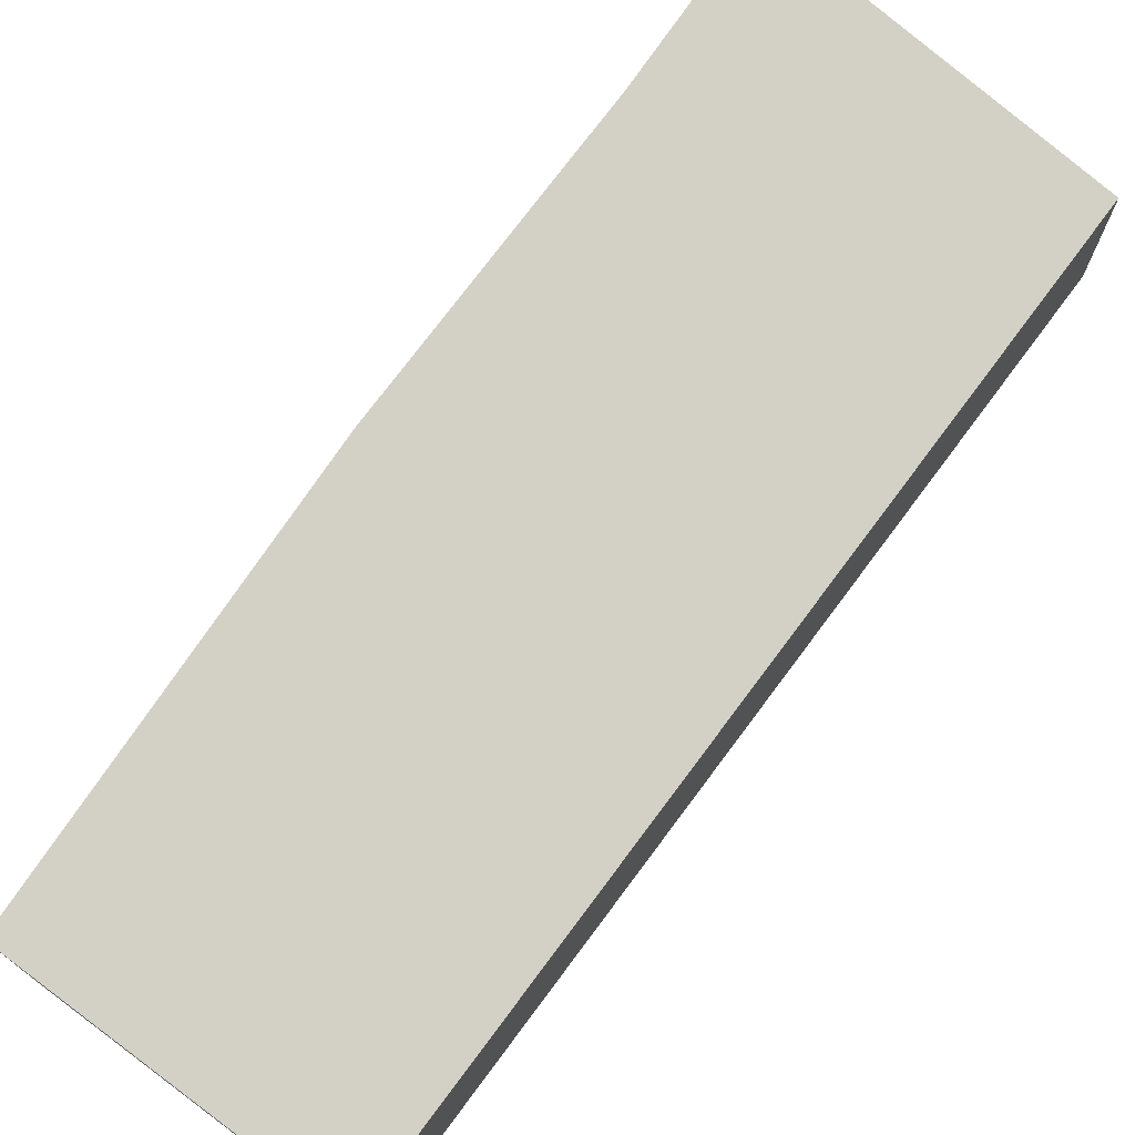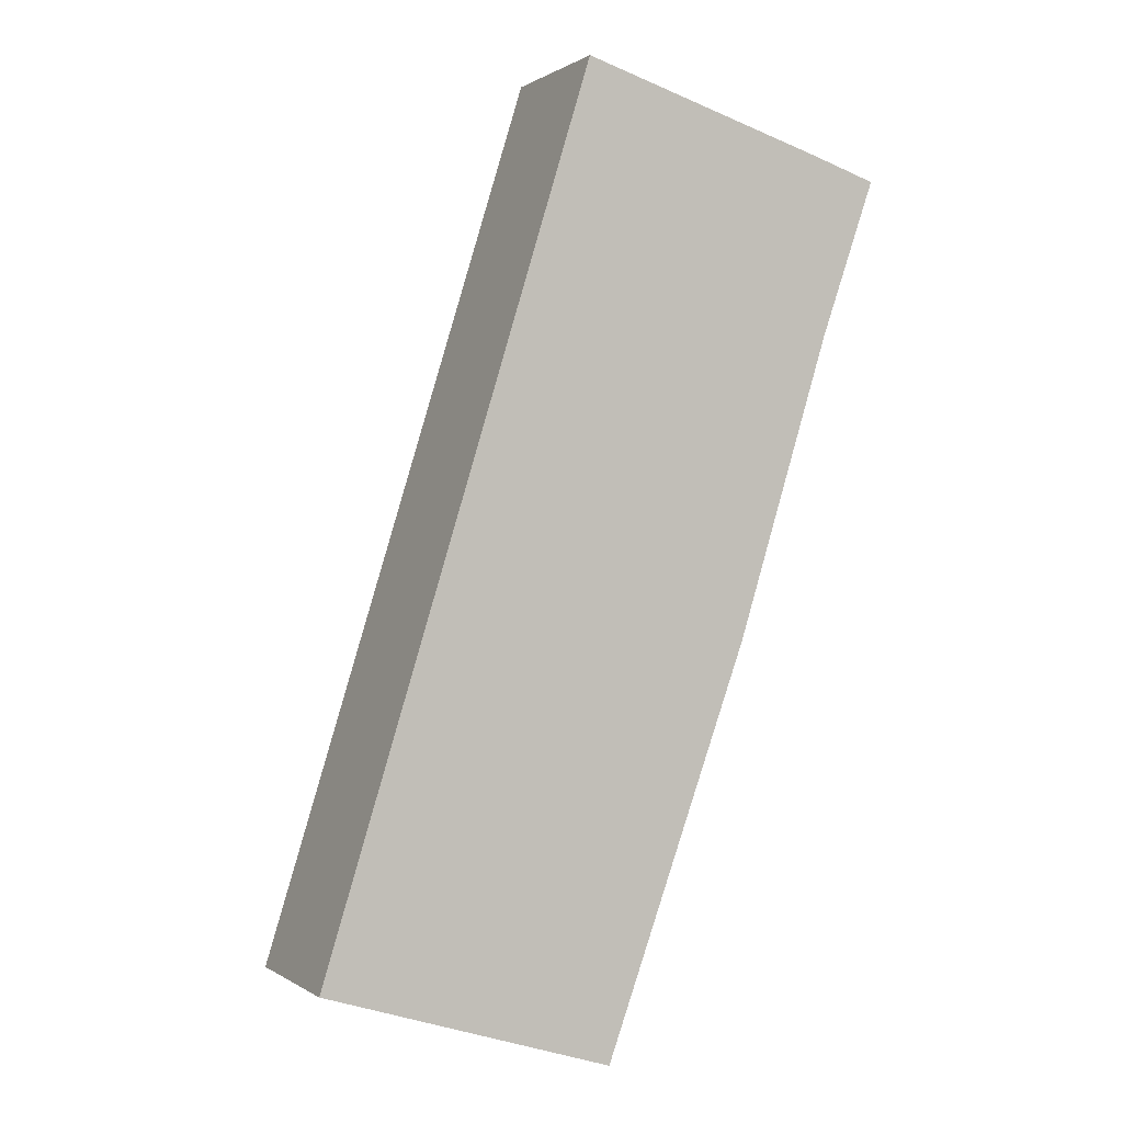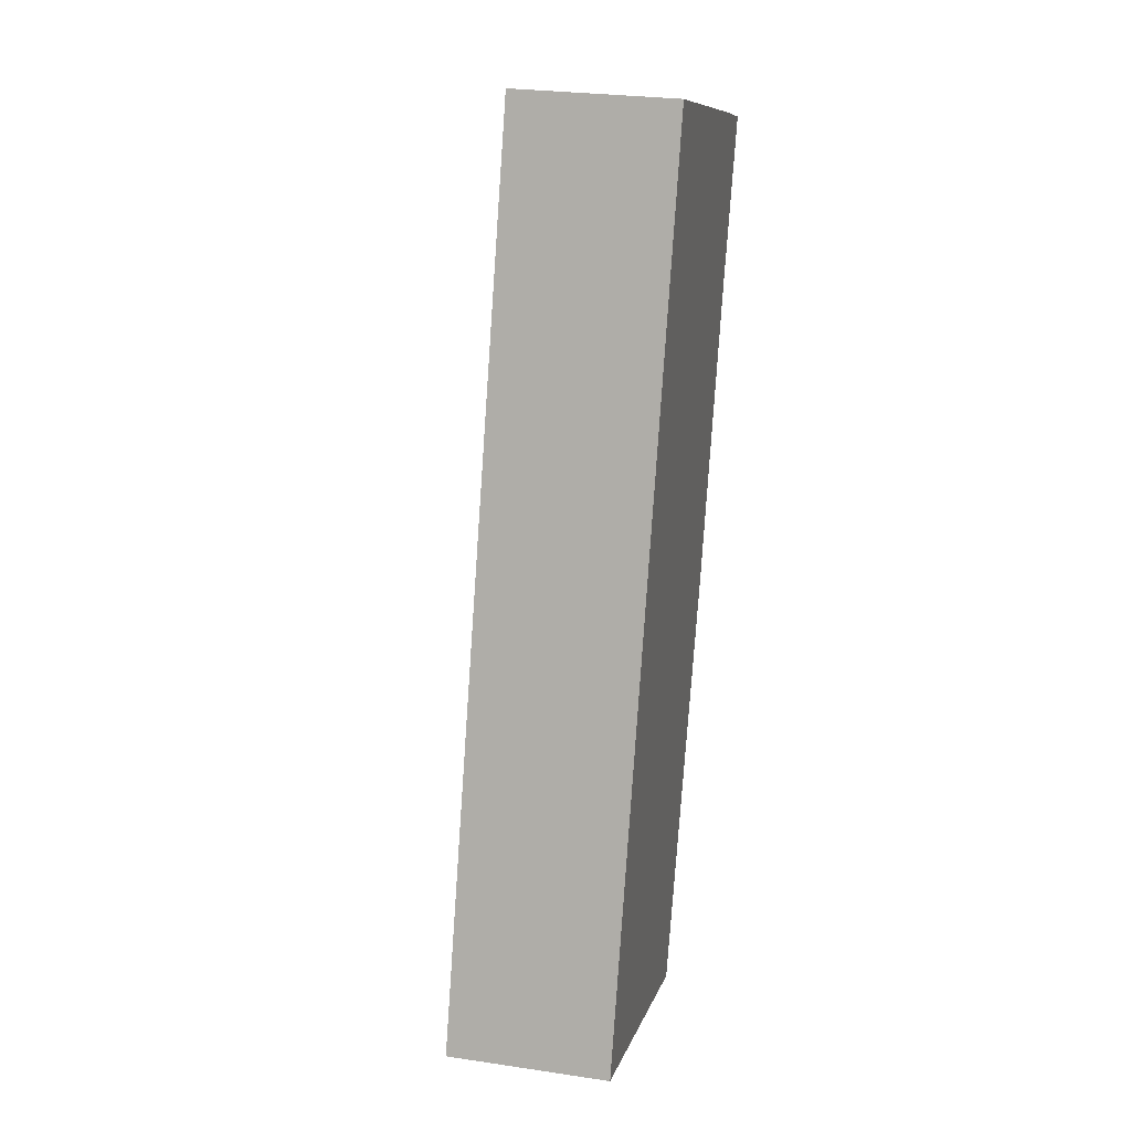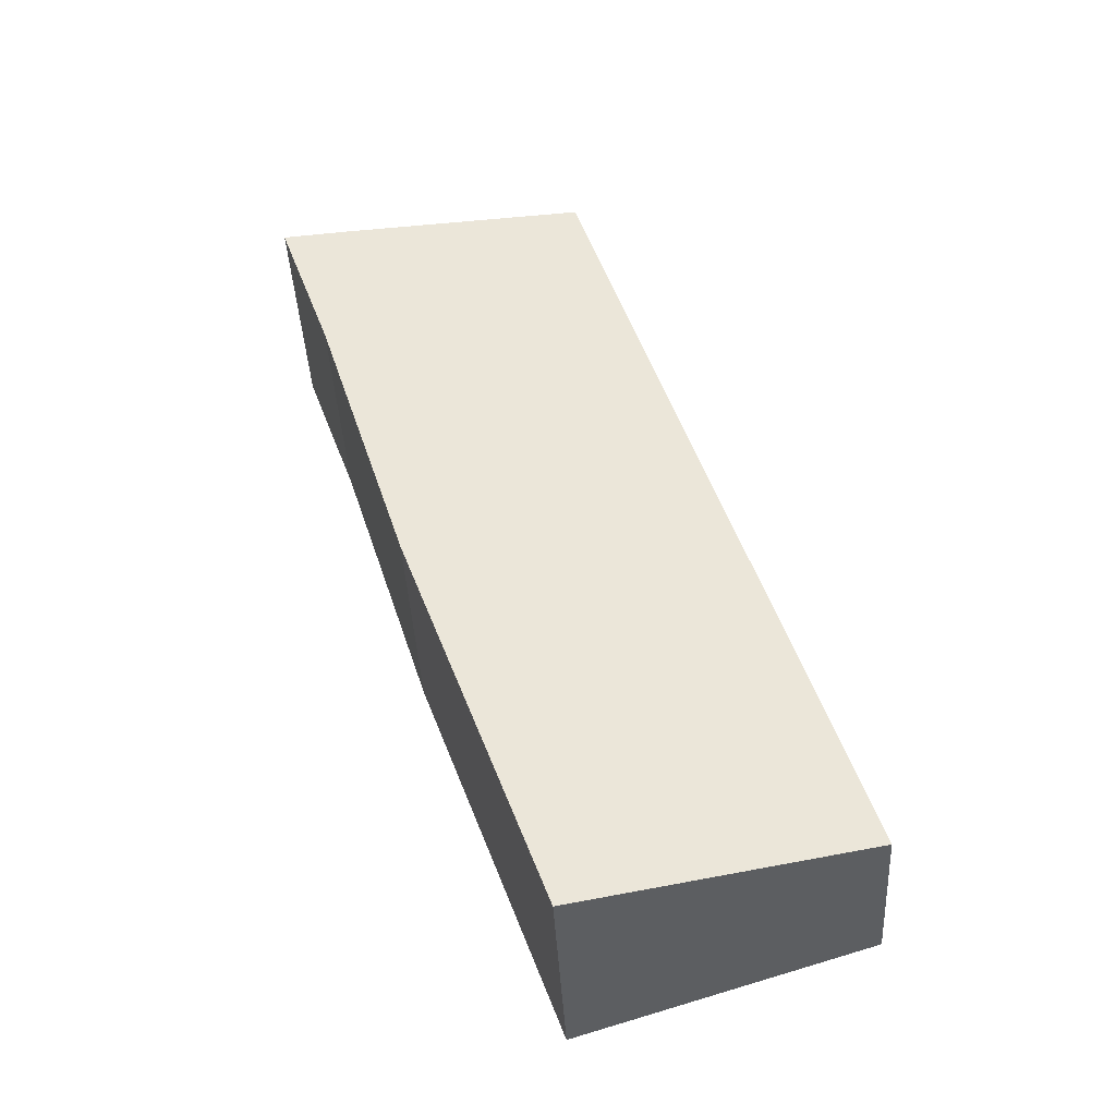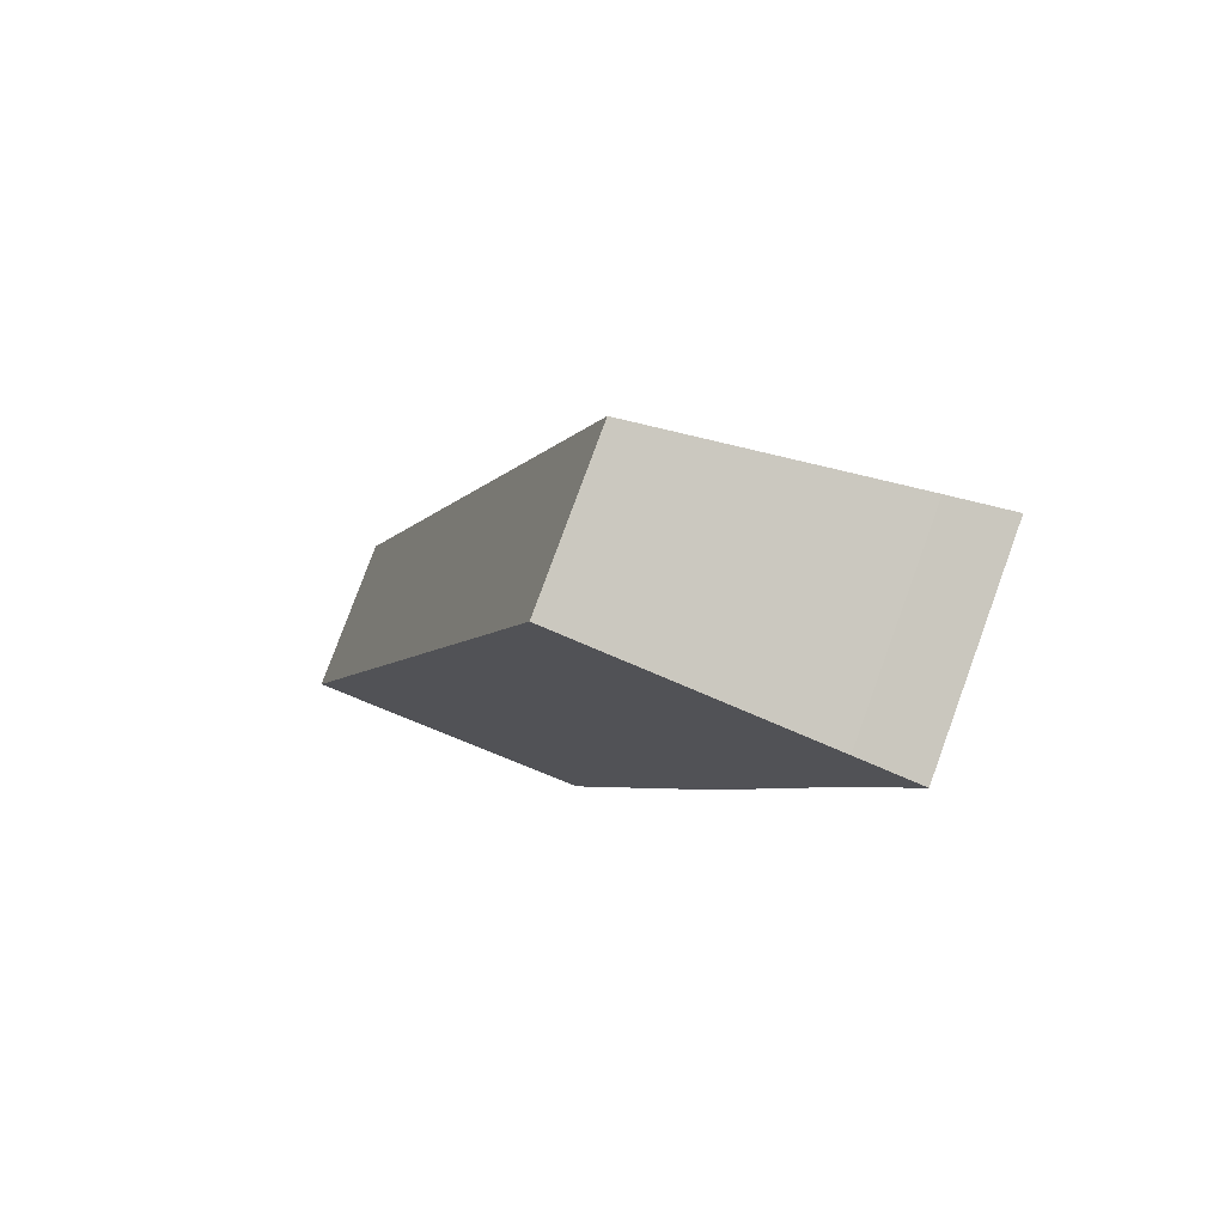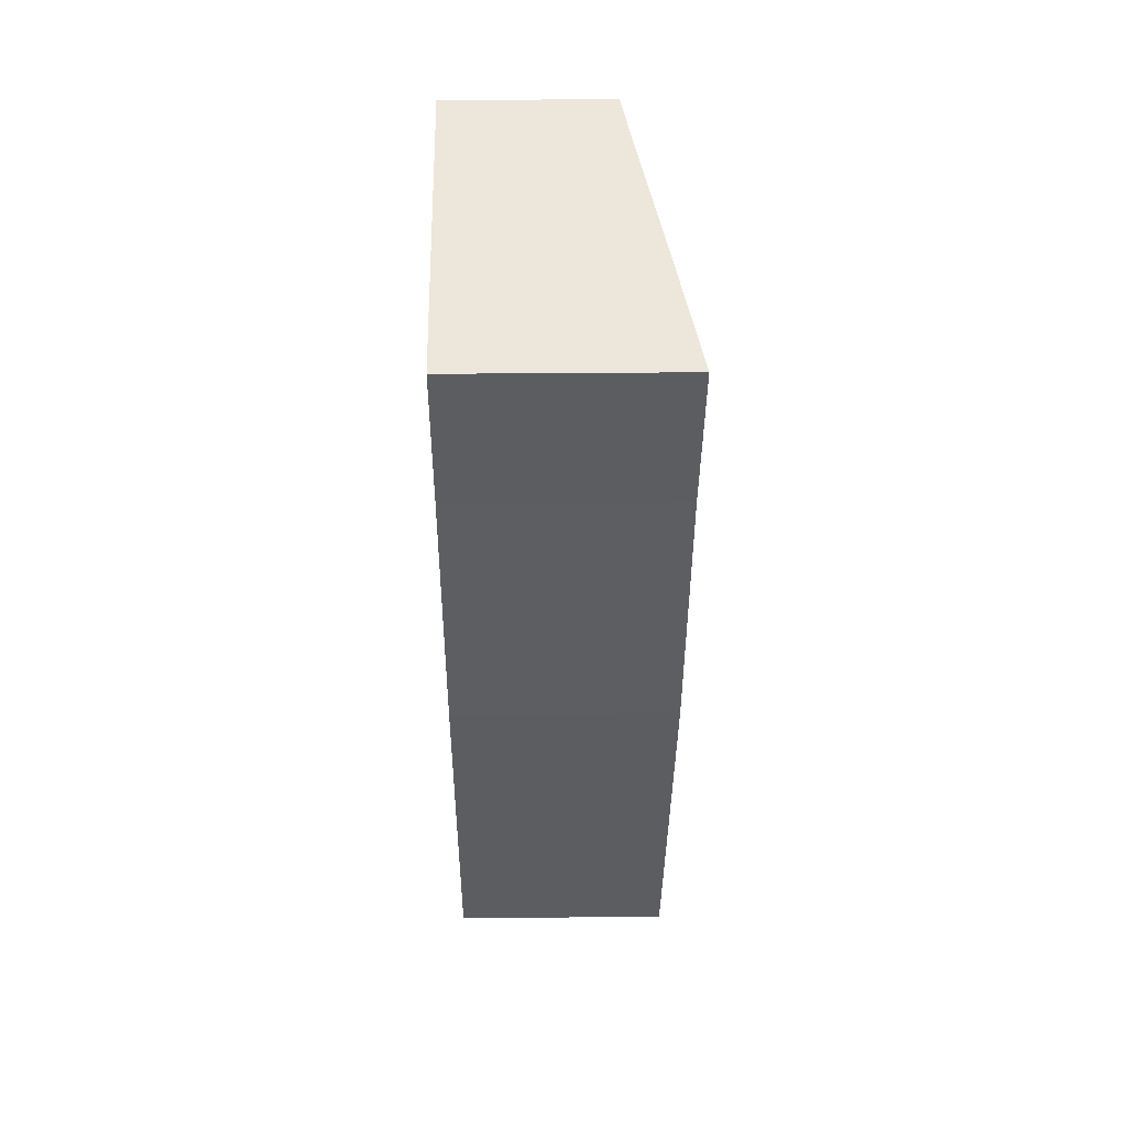
<metadata>
{"format":"obj","ext":"obj","renderer":"f3d","projection":"perspective","resolution":1024,"background":"white","views":[{"elev":74.8,"azim":-126.1,"up":"+Y"},{"elev":0.3,"azim":-24.9,"up":"+Z"},{"elev":26.5,"azim":-76.8,"up":"+Z"},{"elev":-41.8,"azim":-176.9,"up":"+Z"},{"elev":79.3,"azim":20.1,"up":"+Z"},{"elev":34.4,"azim":89.3,"up":"+Z"}]}
</metadata>
<code>
v  0 2.08 1.274e-16
v  5.614 2.867 4.039
v  3.744 2.82 -1.16
v  2.552 2.08 8.241
v  6.82 2.867 7.933
v  7.53 2.882 9.967
v  3.48 2.08 11.24
v  6.709 2.719 10.24
v  3.48 -6.88e-16 11.24
v  6.709 -6.268e-16 10.24
v  7.53 -6.103e-16 9.967
v  6.82 -4.858e-16 7.933
v  5.614 -2.473e-16 4.039
v  3.744 7.103e-17 -1.16
v  0 0 0
v  2.552 -5.046e-16 8.241
g defaultobject
f 1 2 3
f 2 1 4
f 2 4 5
f 5 4 6
f 6 4 7
f 6 7 8
f 9 8 7
f 8 9 10
f 8 10 6
f 6 10 11
f 11 5 6
f 5 11 12
f 12 2 5
f 2 12 13
f 13 3 2
f 3 13 14
f 14 1 3
f 1 14 15
f 4 9 7
f 9 4 16
f 16 4 1
f 16 1 15
f 13 15 14
f 15 13 16
f 16 13 12
f 16 12 9
f 9 12 11
f 9 11 10

</code>
